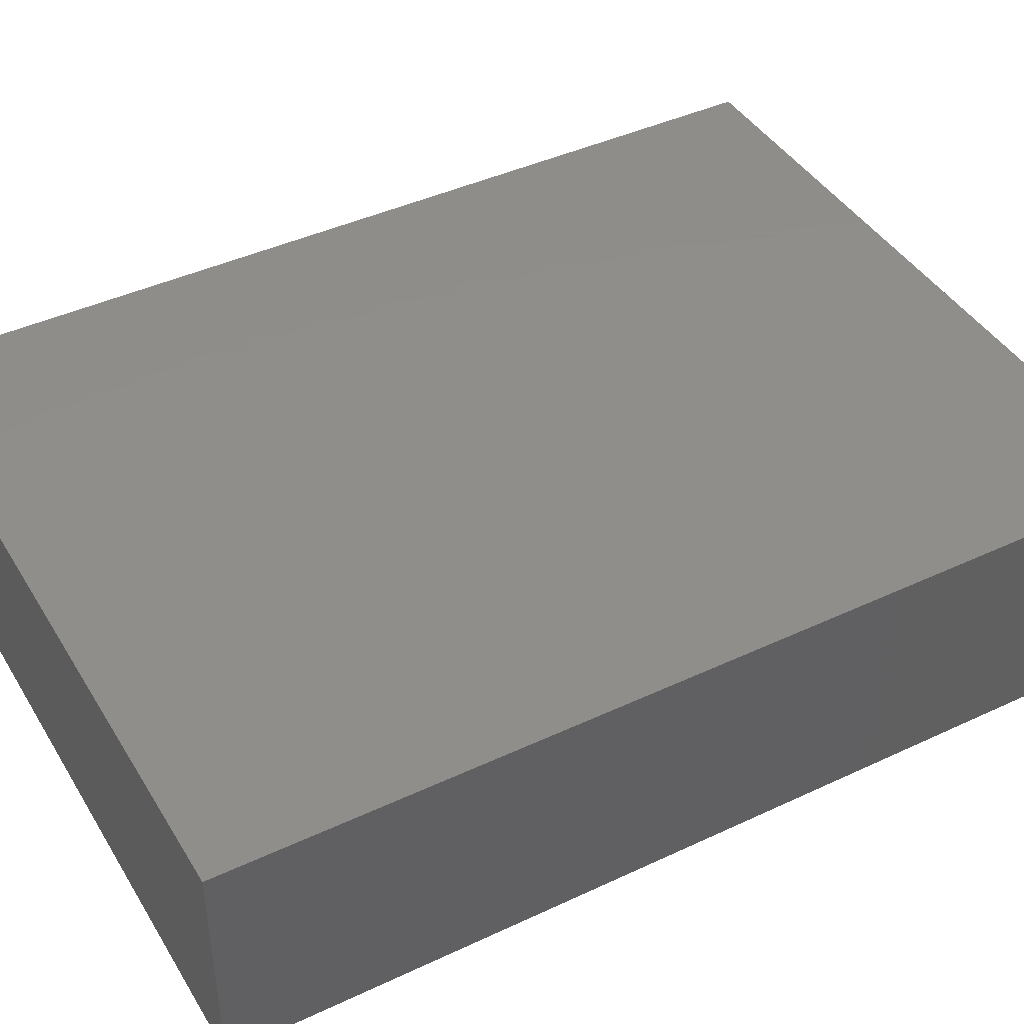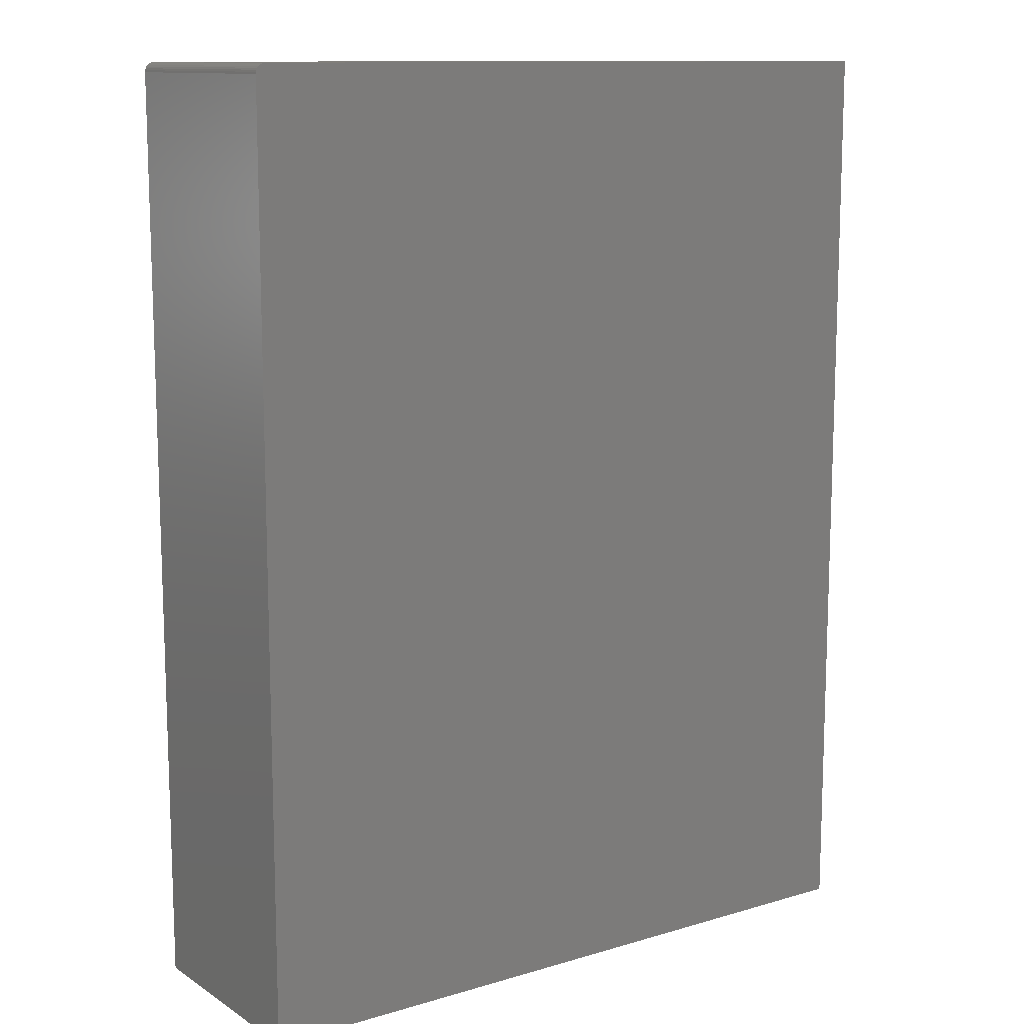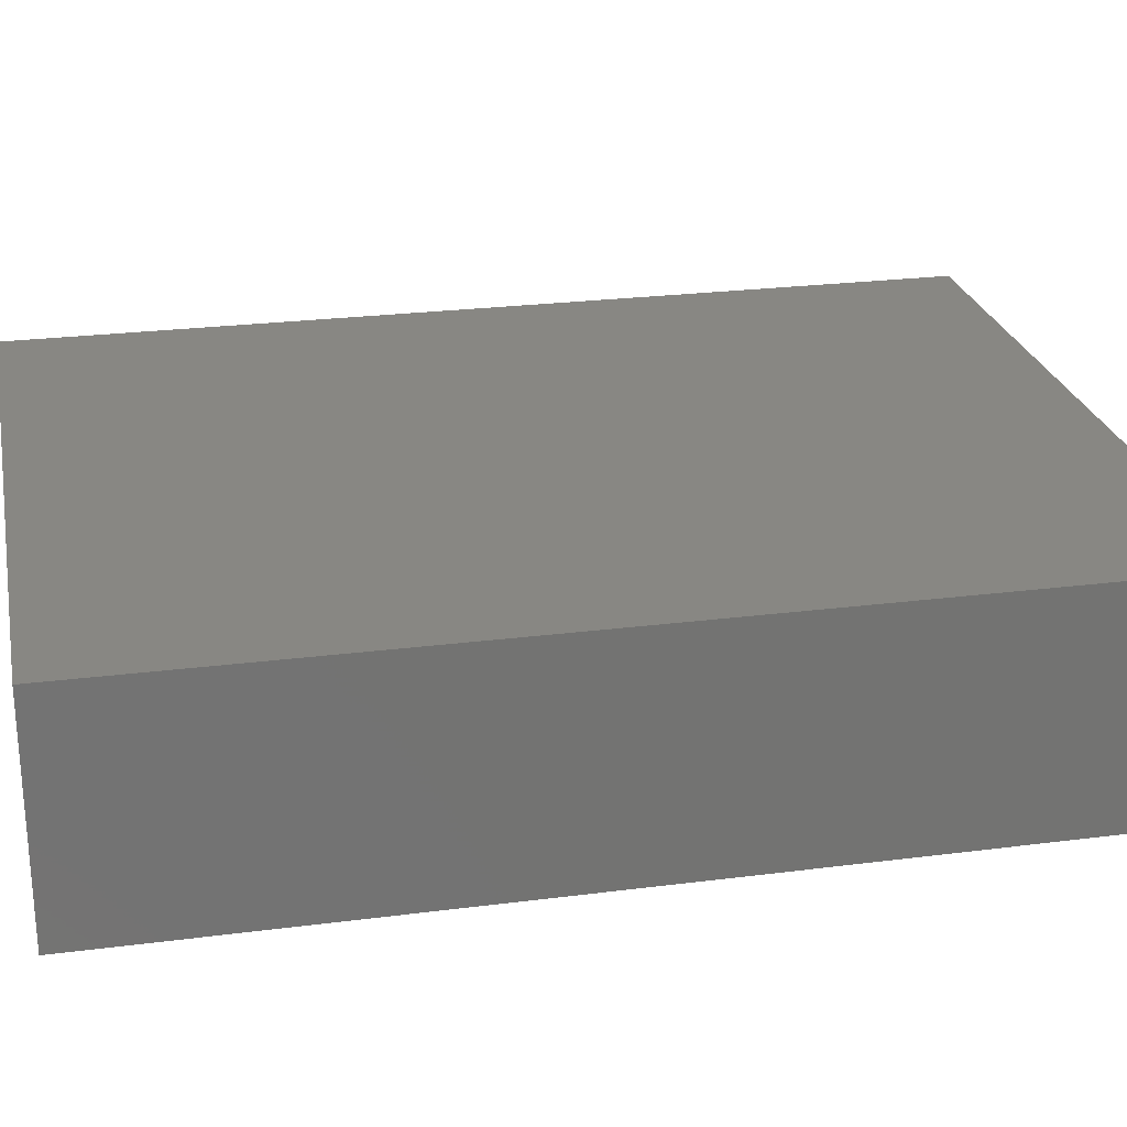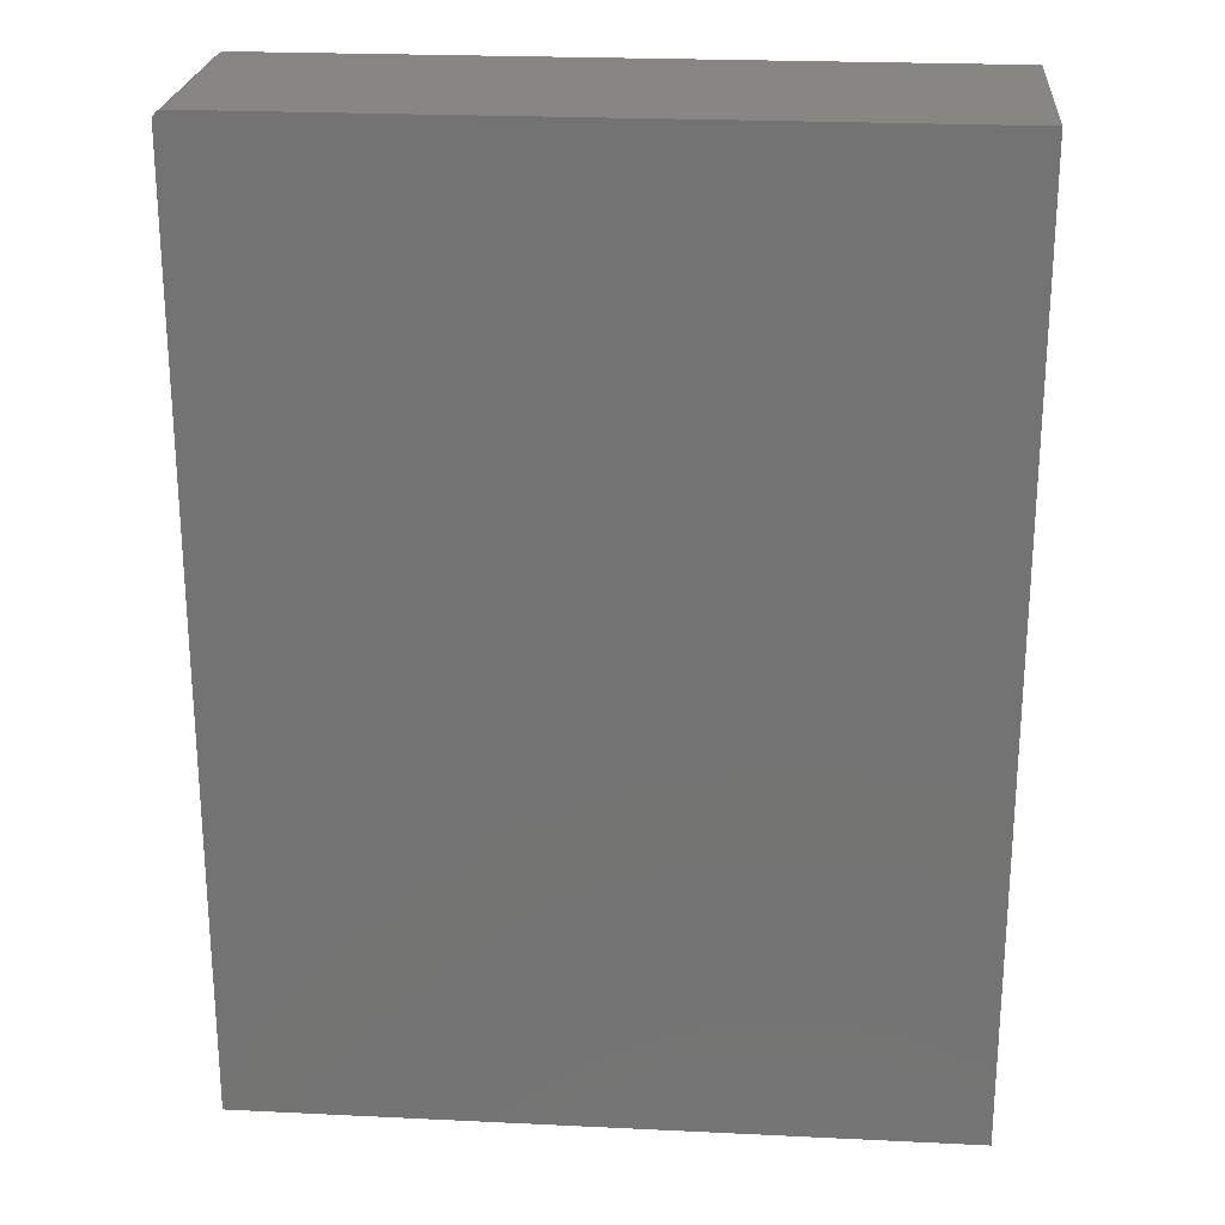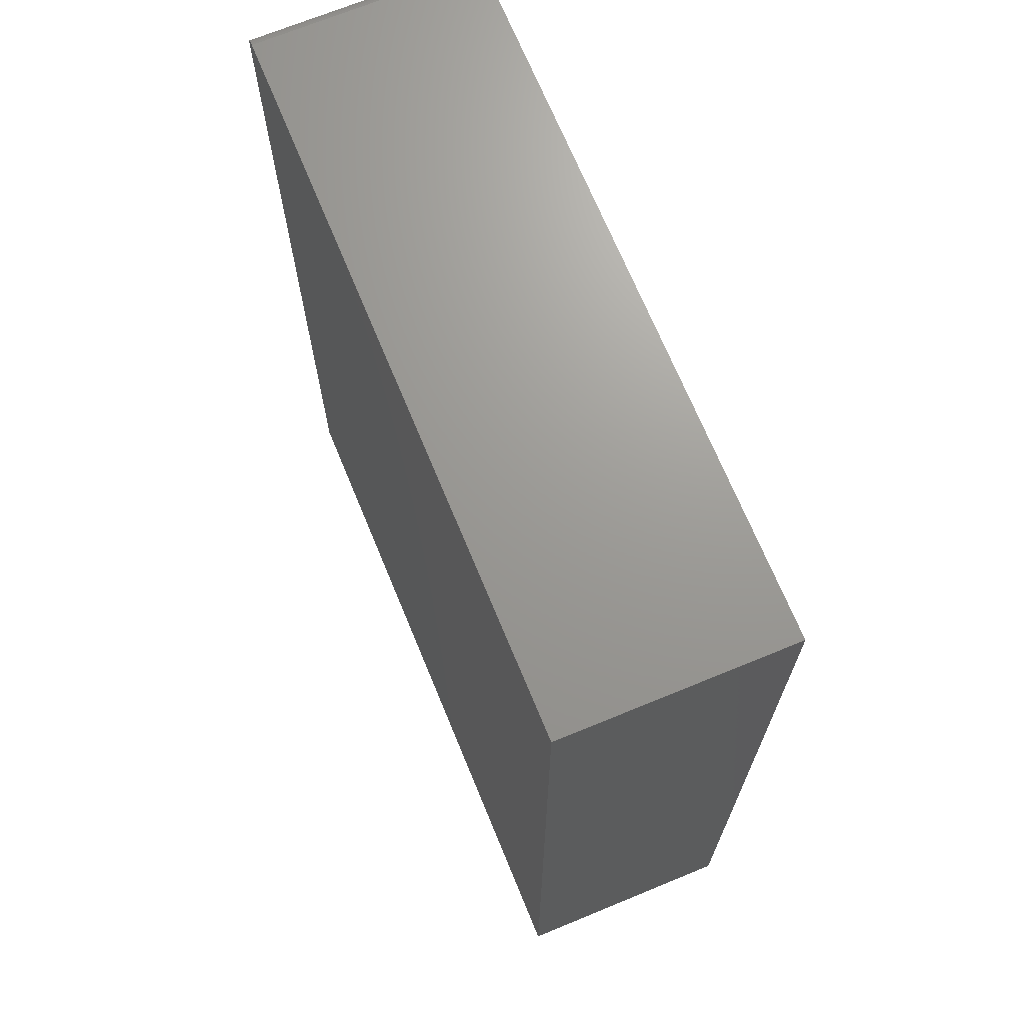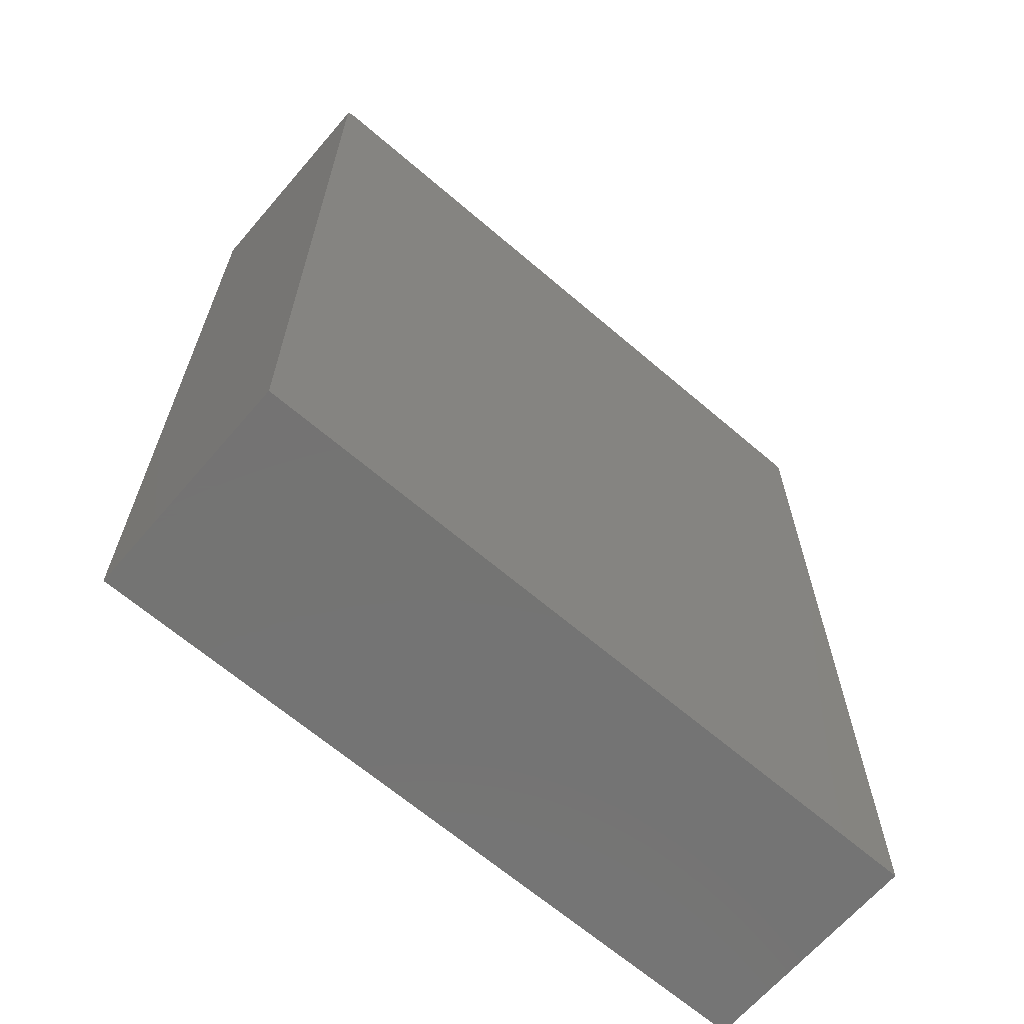
<metadata>
{"format":"stl","ext":"stl","renderer":"f3d","projection":"perspective","resolution":1024,"background":"white","views":[{"elev":42.6,"azim":-119.2,"up":"+Y"},{"elev":11.9,"azim":-34.9,"up":"+Z"},{"elev":24.9,"azim":-101.8,"up":"+Y"},{"elev":23.7,"azim":4.6,"up":"+Z"},{"elev":69.6,"azim":67.6,"up":"+Z"},{"elev":-65.9,"azim":-40.7,"up":"+Z"}]}
</metadata>
<code>
# stl→obj: 24 verts, 44 faces
v -0.569 -0.1797 0.7465
v -0.5668 -0.1797 0.7487
v -0.568 -0.1797 0.7477
v -0.5703 -0.1797 0.7422
v -0.5703 -0.1797 0
v -0.001891 -0.1797 -3.481e-17
v -0.001891 -0.1797 0.75
v -0.5697 -0.1797 0.7452
v -0.5702 -0.1797 0.7437
v -0.5625 -0.1797 0.75
v -0.564 -0.1797 0.7498
v -0.5655 -0.1797 0.7494
v -0.568 2.54e-19 0.7477
v -0.5668 3.855e-19 0.7487
v -0.569 1.462e-19 0.7465
v -0.001891 6.311e-17 -3.481e-17
v -0.5703 0 0
v -0.5703 5.046e-33 0.7422
v -0.001891 6.311e-17 0.75
v -0.5702 1.667e-20 0.7437
v -0.5697 6.602e-20 0.7452
v -0.5655 5.354e-19 0.7494
v -0.564 6.981e-19 0.7498
v -0.5625 8.674e-19 0.75
f 1 2 3
f 4 5 6
f 7 2 1
f 7 1 8
f 7 8 9
f 7 9 4
f 7 4 6
f 2 7 10
f 2 10 11
f 2 11 12
f 13 14 15
f 16 17 18
f 19 16 18
f 19 18 20
f 19 20 21
f 19 21 15
f 19 15 14
f 14 22 23
f 14 23 24
f 14 24 19
f 4 18 5
f 5 18 17
f 7 19 10
f 10 19 24
f 18 4 20
f 20 4 9
f 20 9 21
f 21 9 8
f 21 8 15
f 15 8 1
f 15 1 13
f 13 1 3
f 13 3 14
f 14 3 2
f 14 2 22
f 22 2 12
f 22 12 23
f 23 12 11
f 23 11 24
f 24 11 10
f 6 16 7
f 7 16 19
f 5 17 6
f 6 17 16

</code>
